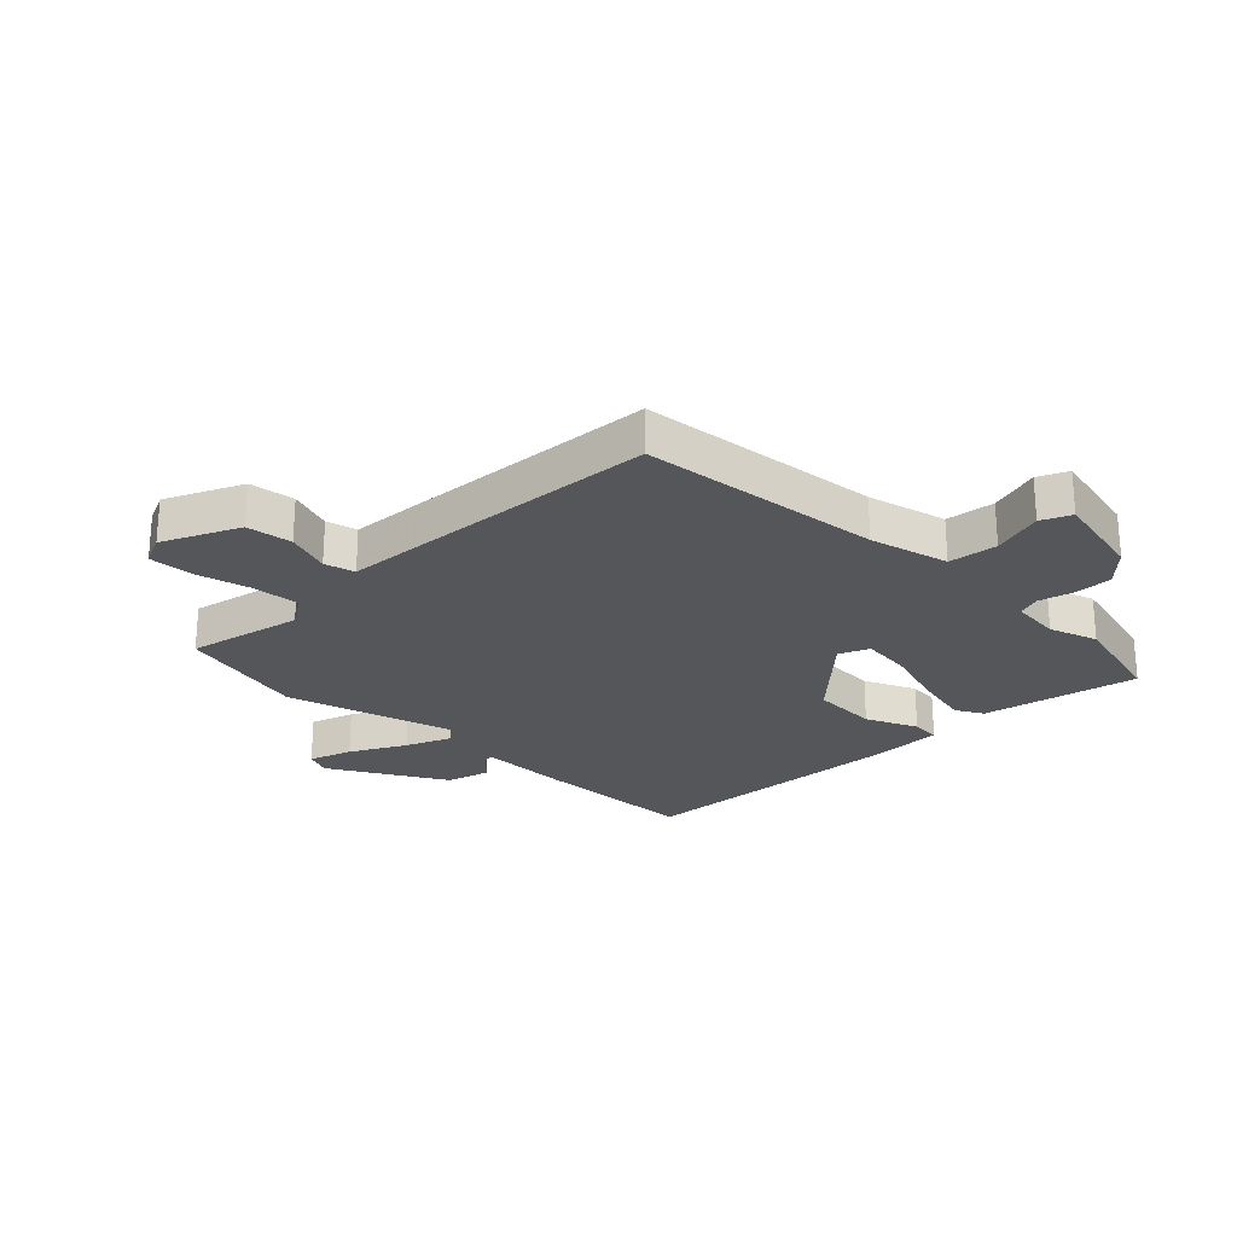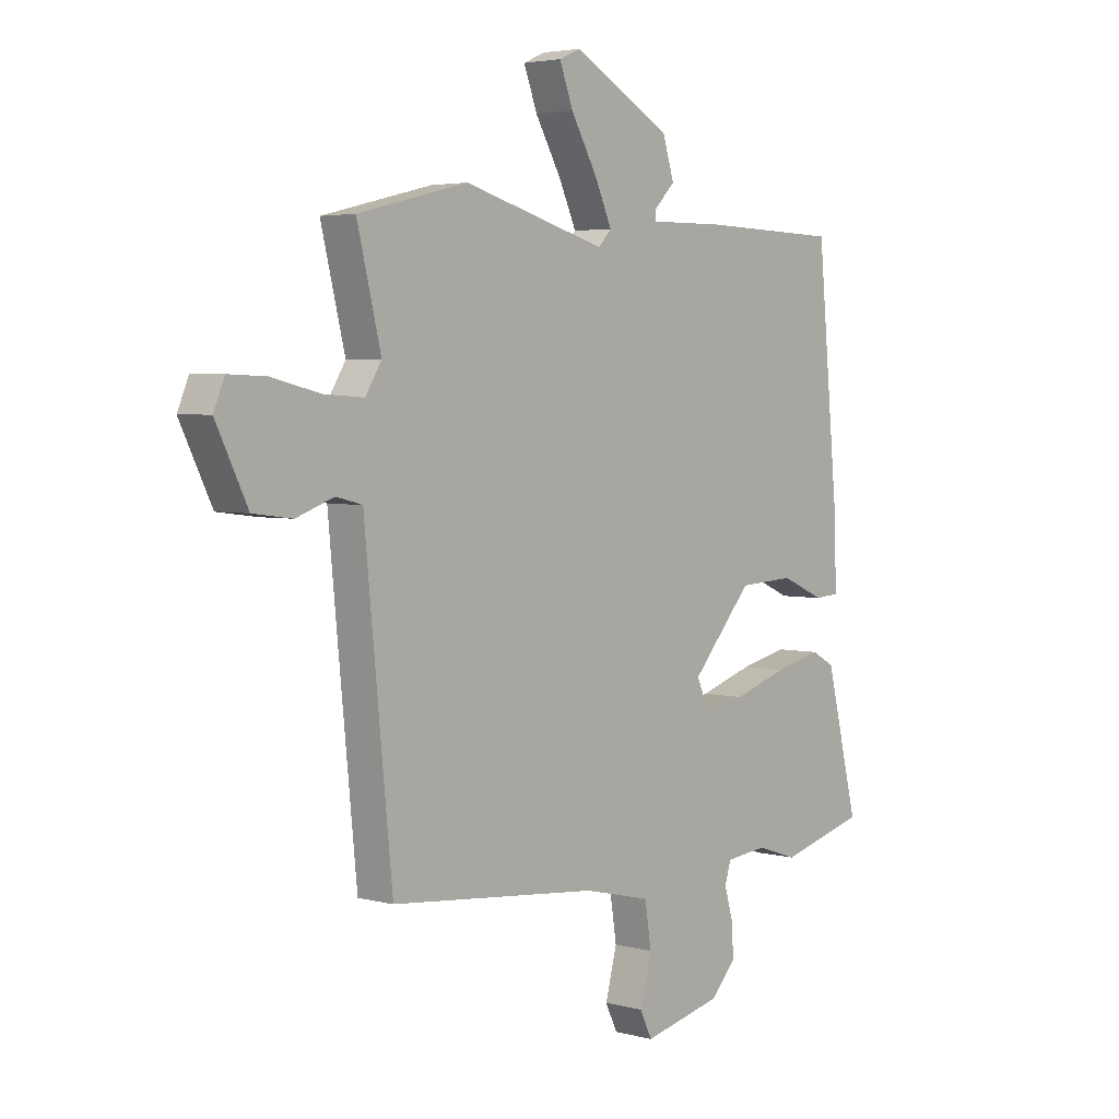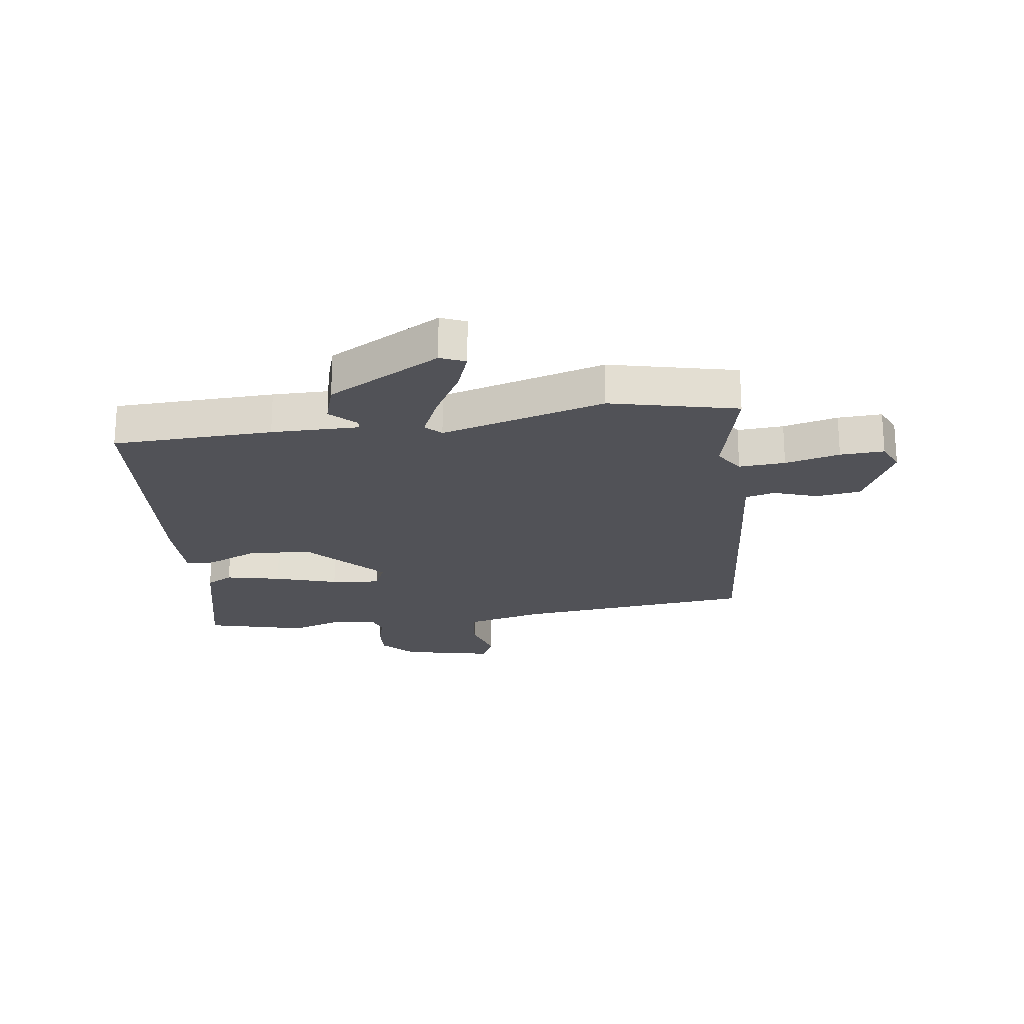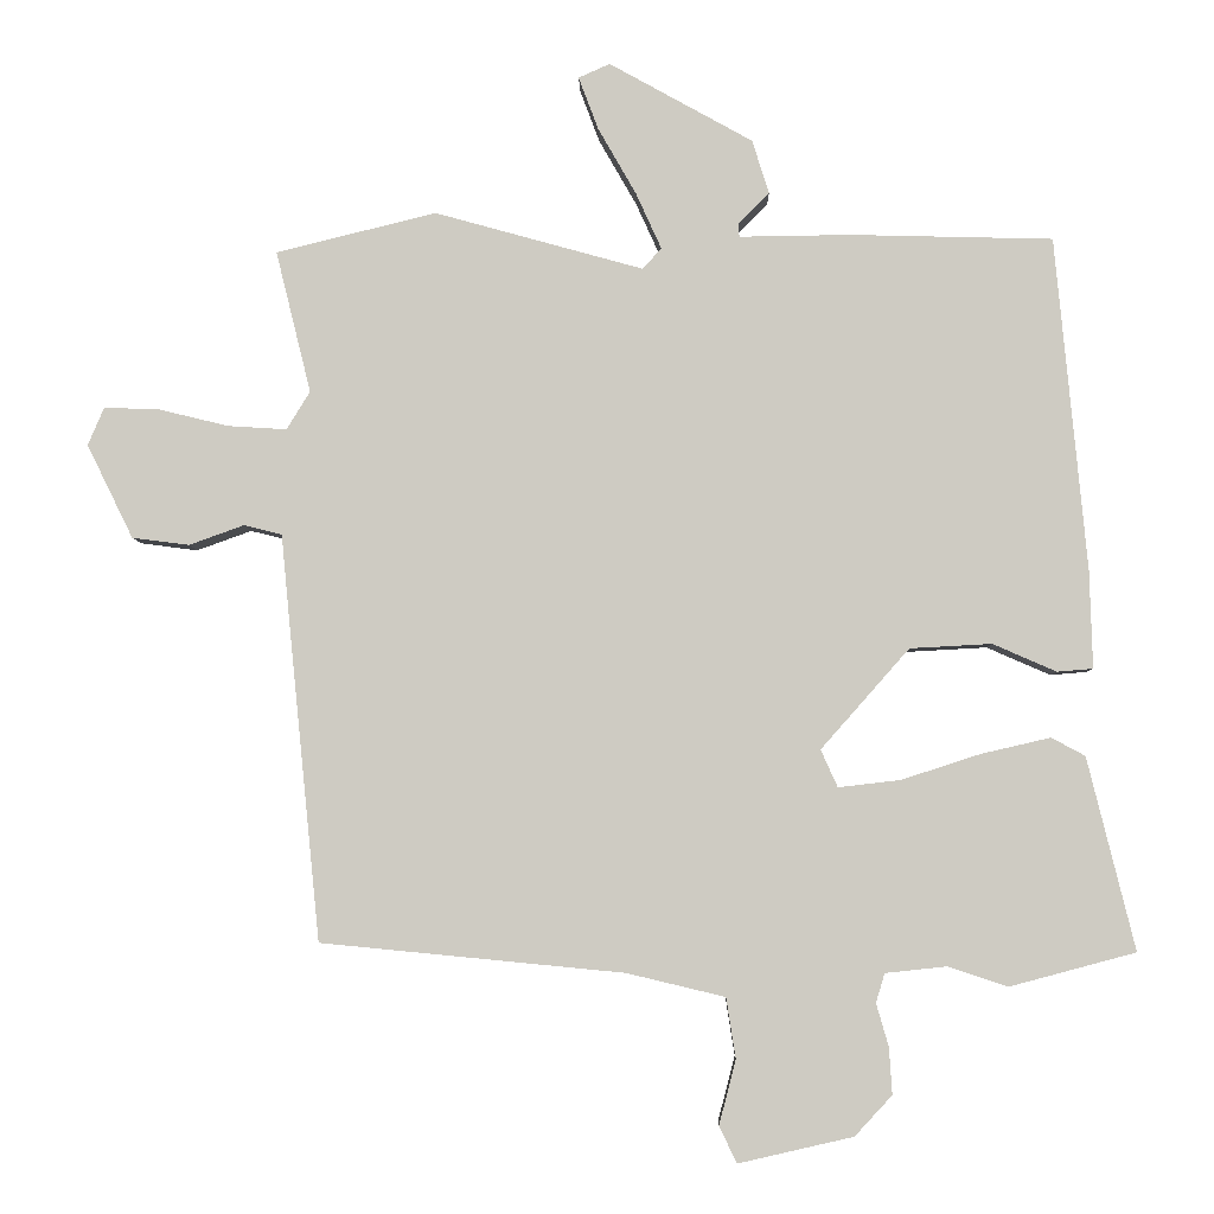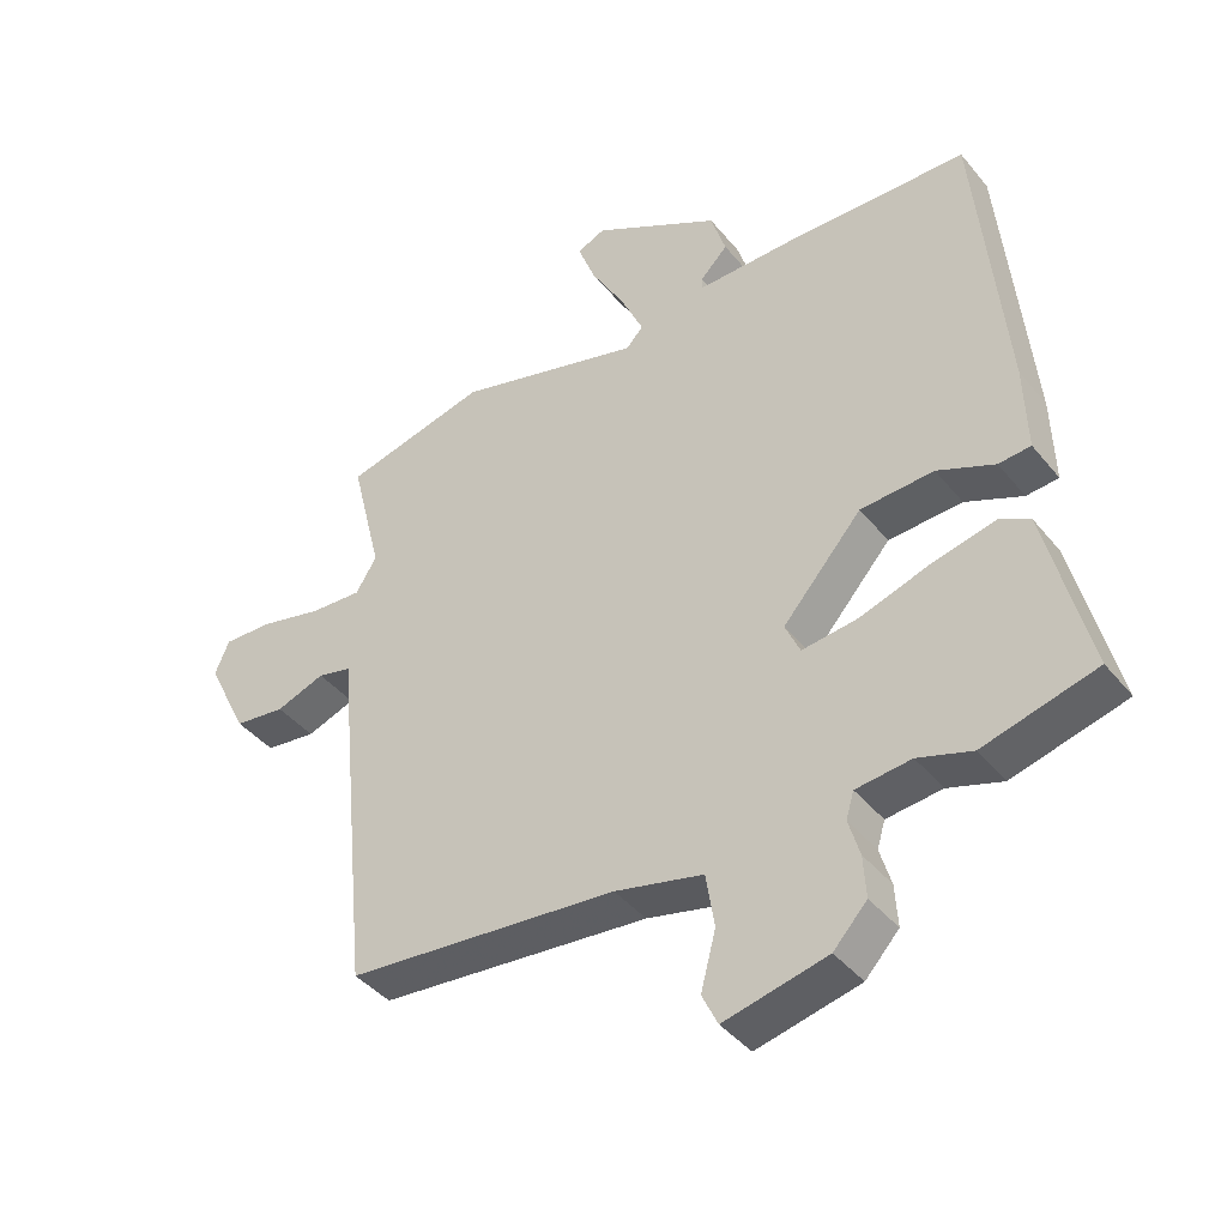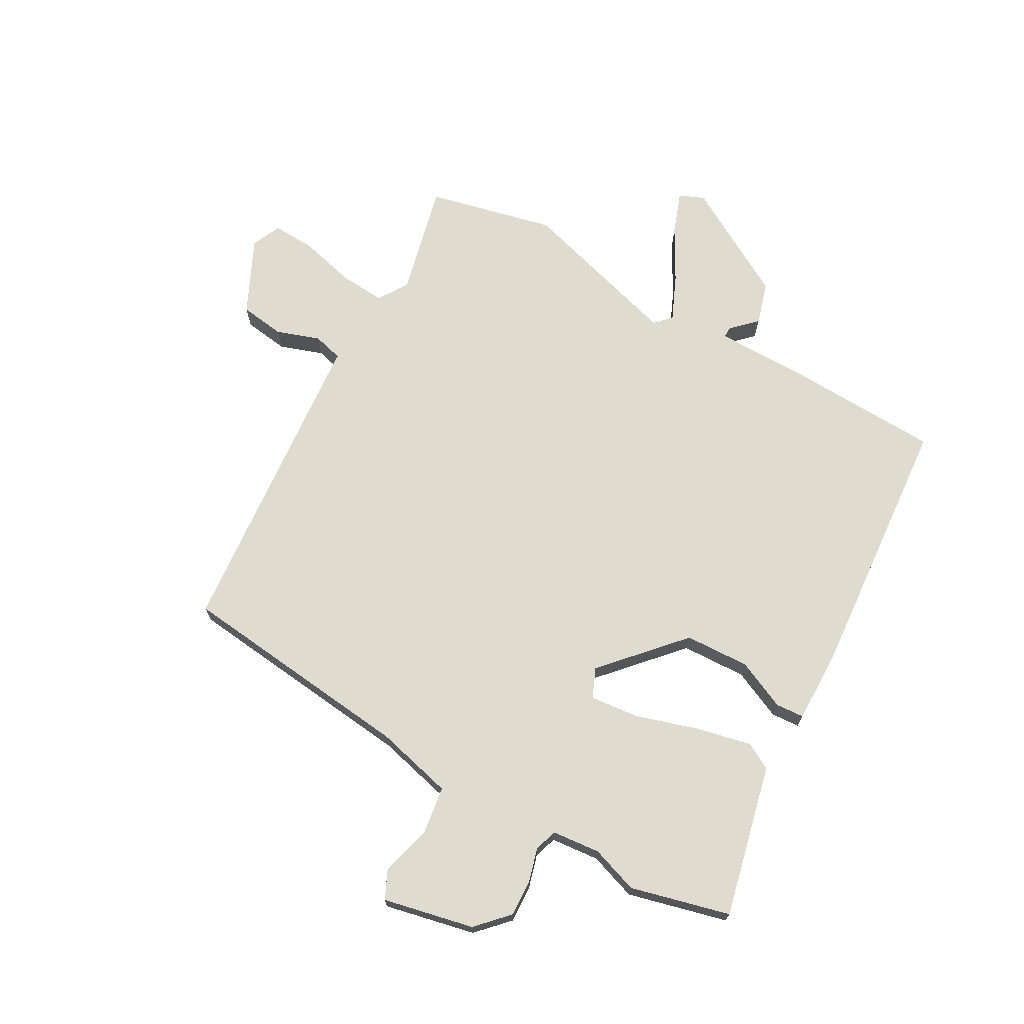
<metadata>
{"format":"obj","ext":"obj","renderer":"f3d","projection":"perspective","resolution":1024,"background":"white","views":[{"elev":-25.1,"azim":136.2,"up":"+Y"},{"elev":3.7,"azim":131.2,"up":"+Z"},{"elev":-21.6,"azim":8.5,"up":"+Y"},{"elev":-4.9,"azim":-178.8,"up":"+Z"},{"elev":-41.6,"azim":-144.5,"up":"+Z"},{"elev":70.4,"azim":-150.0,"up":"+Y"}]}
</metadata>
<code>
v -0.5 0.07 0.498
v -0.223 0.07 0.505
v -0.071 0.07 0.503
v -0.07 0.07 0.521
v -0.112 0.07 0.564
v -0.089 0.07 0.637
v 0.107 0.07 0.746
v 0.15 0.07 0.727
v 0.123 0.07 0.655
v 0.071 0.07 0.564
v 0.036 0.07 0.487
v 0.062 0.07 0.459
v 0.347 0.07 0.538
v 0.566 0.07 0.484
v 0.518 0.07 0.29
v 0.55 0.07 0.238
v 0.63 0.07 0.243
v 0.725 0.07 0.266
v 0.801 0.07 0.269
v 0.823 0.07 0.217
v 0.76 0.07 0.089
v 0.682 0.07 0.079
v 0.607 0.07 0.106
v 0.555 0.07 0.093
v 0.542 0.07 -0.042
v 0.5 0.07 -0.461
v 0.086 0.07 -0.501
v -0.049 0.07 -0.533
v -0.062 0.07 -0.616
v -0.039 0.07 -0.704
v -0.063 0.07 -0.754
v -0.22 0.07 -0.718
v -0.271 0.07 -0.663
v -0.267 0.07 -0.599
v -0.25 0.07 -0.541
v -0.262 0.07 -0.501
v -0.346 0.07 -0.492
v -0.428 0.07 -0.519
v -0.6 0.07 -0.473
v -0.535 0.07 -0.21
v -0.489 0.07 -0.185
v -0.394 0.07 -0.207
v -0.286 0.07 -0.242
v -0.201 0.07 -0.252
v -0.178 0.07 -0.201
v -0.299 0.07 -0.064
v -0.411 0.07 -0.058
v -0.498 0.07 -0.096
v -0.547 0.07 -0.092
v -0.543 0.07 0.042
v -0.5 0 0.498
v -0.223 0 0.505
v -0.071 0 0.503
v -0.07 0 0.521
v -0.112 0 0.564
v -0.089 0 0.637
v 0.107 0 0.746
v 0.15 0 0.727
v 0.123 0 0.655
v 0.071 0 0.564
v 0.036 0 0.487
v 0.062 0 0.459
v 0.347 0 0.538
v 0.566 0 0.484
v 0.518 0 0.29
v 0.55 0 0.238
v 0.63 0 0.243
v 0.725 0 0.266
v 0.801 0 0.269
v 0.823 0 0.217
v 0.76 0 0.089
v 0.682 0 0.079
v 0.607 0 0.106
v 0.555 0 0.093
v 0.542 0 -0.042
v 0.5 0 -0.461
v 0.086 0 -0.501
v -0.049 0 -0.533
v -0.062 0 -0.616
v -0.039 0 -0.704
v -0.063 0 -0.754
v -0.22 0 -0.718
v -0.271 0 -0.663
v -0.267 0 -0.599
v -0.25 0 -0.541
v -0.262 0 -0.501
v -0.346 0 -0.492
v -0.428 0 -0.519
v -0.6 0 -0.473
v -0.535 0 -0.21
v -0.489 0 -0.185
v -0.394 0 -0.207
v -0.286 0 -0.242
v -0.201 0 -0.252
v -0.178 0 -0.201
v -0.299 0 -0.064
v -0.411 0 -0.058
v -0.498 0 -0.096
v -0.547 0 -0.092
v -0.543 0 0.042
f 47 48 49 50
f 46 47 50 1
f 45 46 1 2
f 40 41 42 43
f 38 39 40 43
f 37 38 43 44
f 36 37 44
f 35 36 44 45
f 33 34 35
f 32 33 35 45
f 29 30 31 32
f 28 29 32 45
f 24 25 26 27
f 24 27 28 45
f 20 21 22 23
f 20 23 24
f 17 18 19 20
f 16 17 20 24
f 15 16 24 45
f 12 13 14 15
f 7 8 9 10
f 7 10 11
f 4 5 6 7
f 3 4 7 11
f 2 3 11 12
f 2 12 15 45
f 100 99 98 97
f 51 100 97 96
f 52 51 96 95
f 93 92 91 90
f 93 90 89 88
f 94 93 88 87
f 94 87 86
f 95 94 86 85
f 85 84 83
f 95 85 83 82
f 82 81 80 79
f 95 82 79 78
f 77 76 75 74
f 95 78 77 74
f 73 72 71 70
f 74 73 70
f 70 69 68 67
f 74 70 67 66
f 95 74 66 65
f 65 64 63 62
f 60 59 58 57
f 61 60 57
f 57 56 55 54
f 61 57 54 53
f 62 61 53 52
f 95 65 62 52
f 1 51 52 2
f 2 52 53 3
f 3 53 54 4
f 4 54 55 5
f 5 55 56 6
f 6 56 57 7
f 7 57 58 8
f 8 58 59 9
f 9 59 60 10
f 10 60 61 11
f 11 61 62 12
f 12 62 63 13
f 13 63 64 14
f 14 64 65 15
f 15 65 66 16
f 16 66 67 17
f 17 67 68 18
f 18 68 69 19
f 19 69 70 20
f 20 70 71 21
f 21 71 72 22
f 22 72 73 23
f 23 73 74 24
f 24 74 75 25
f 25 75 76 26
f 26 76 77 27
f 27 77 78 28
f 28 78 79 29
f 29 79 80 30
f 30 80 81 31
f 31 81 82 32
f 32 82 83 33
f 33 83 84 34
f 34 84 85 35
f 35 85 86 36
f 36 86 87 37
f 37 87 88 38
f 38 88 89 39
f 39 89 90 40
f 40 90 91 41
f 41 91 92 42
f 42 92 93 43
f 43 93 94 44
f 44 94 95 45
f 45 95 96 46
f 46 96 97 47
f 47 97 98 48
f 48 98 99 49
f 49 99 100 50
f 50 100 51 1

</code>
